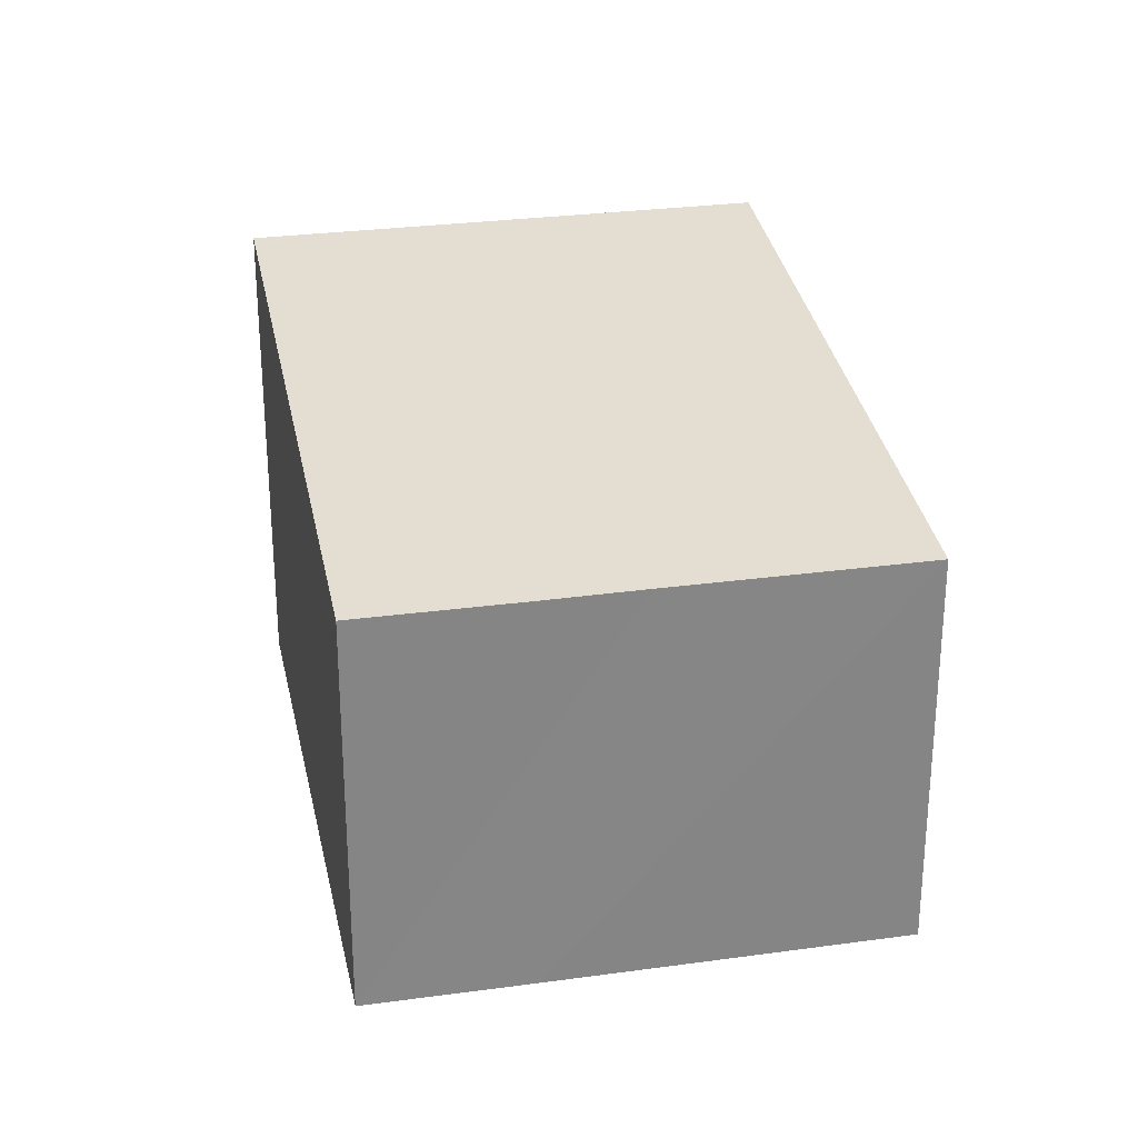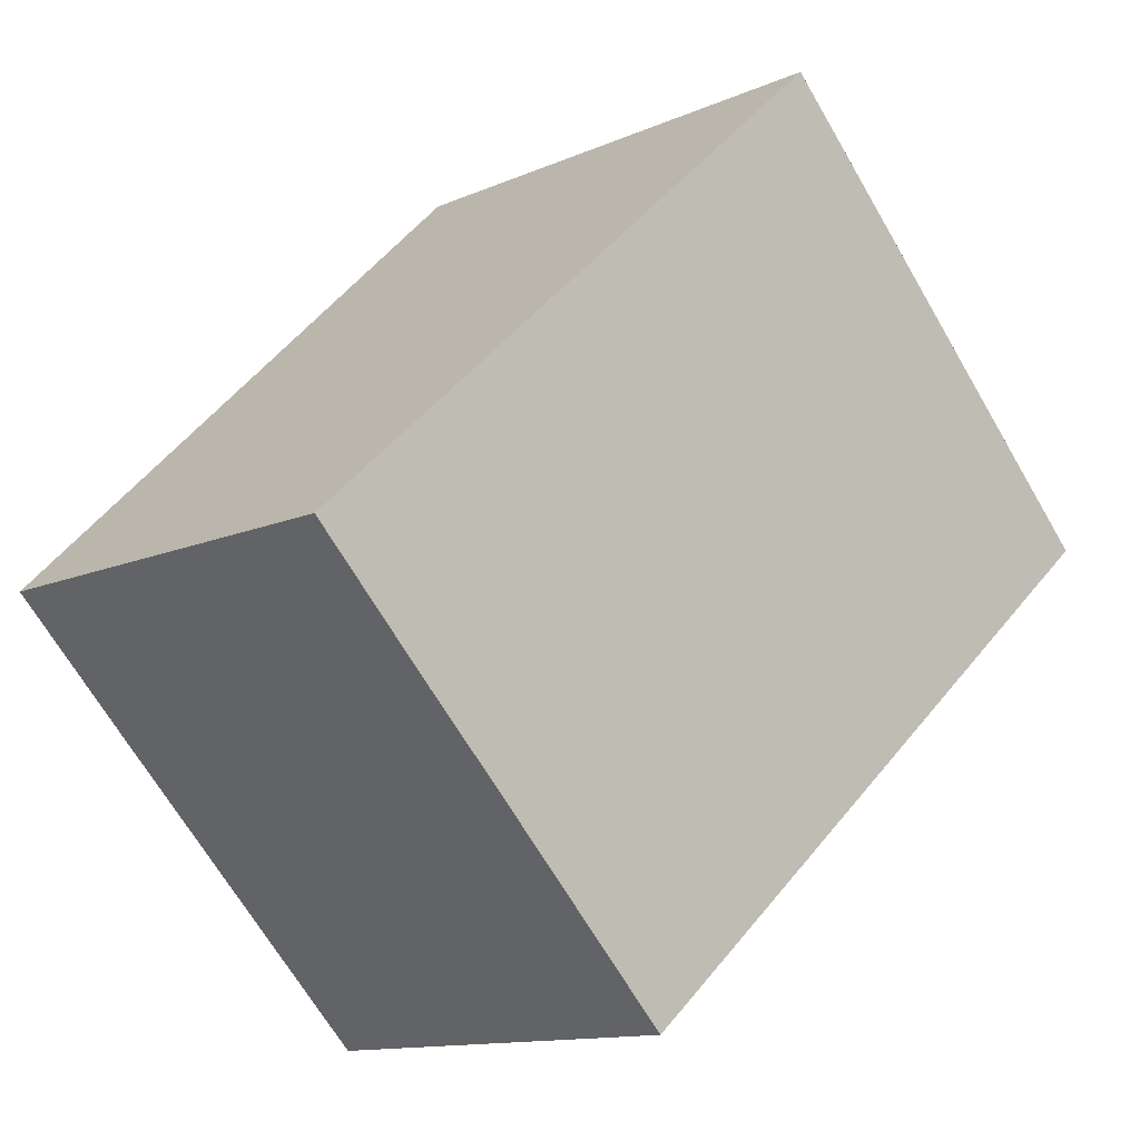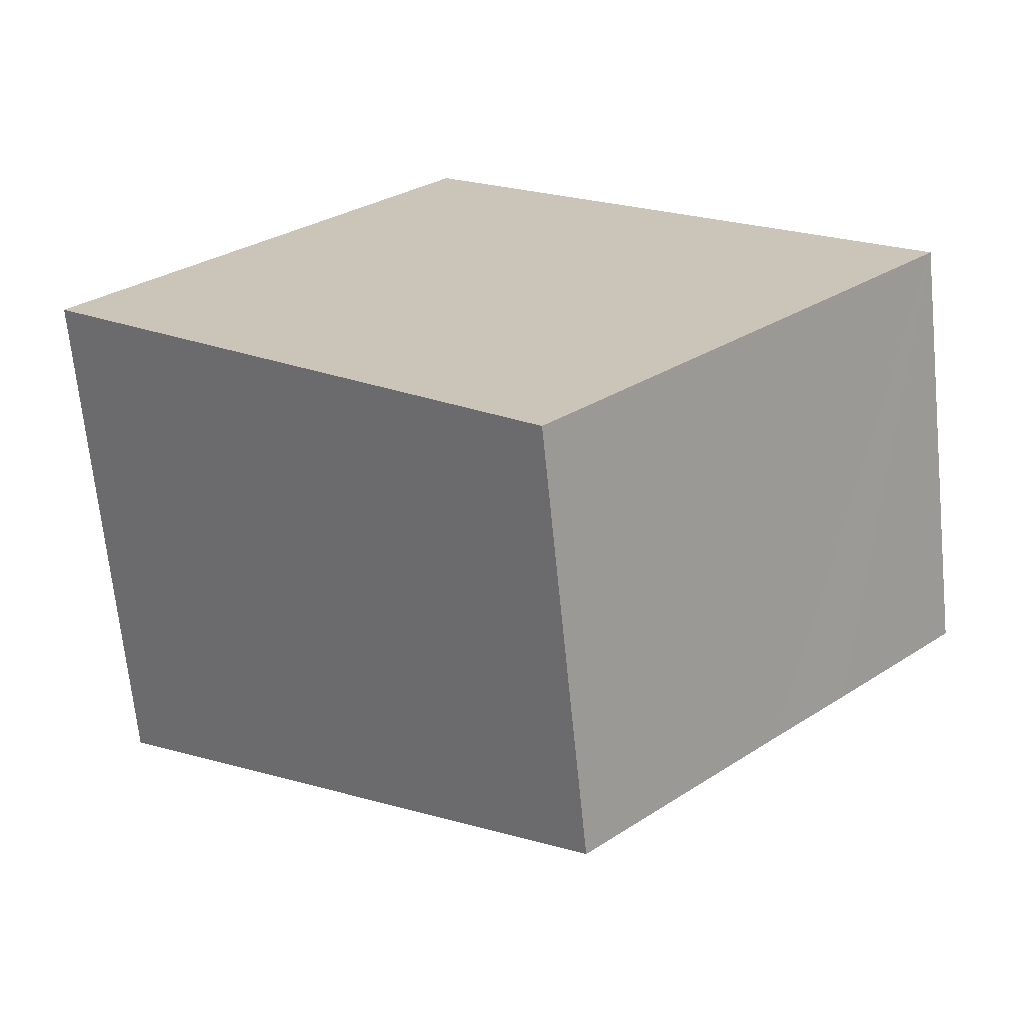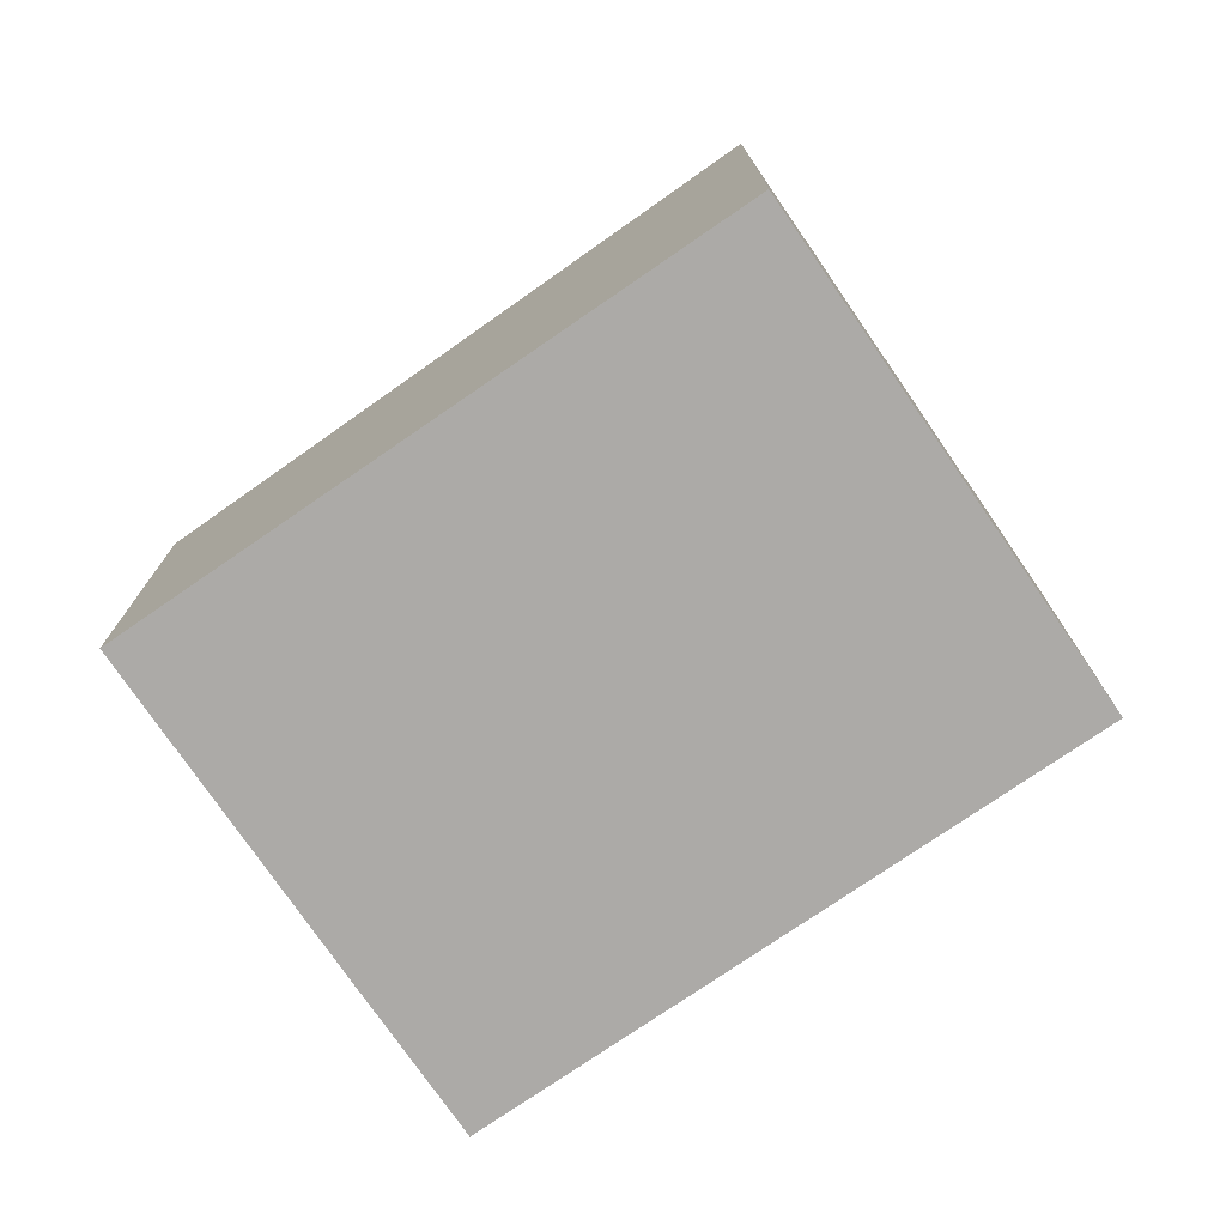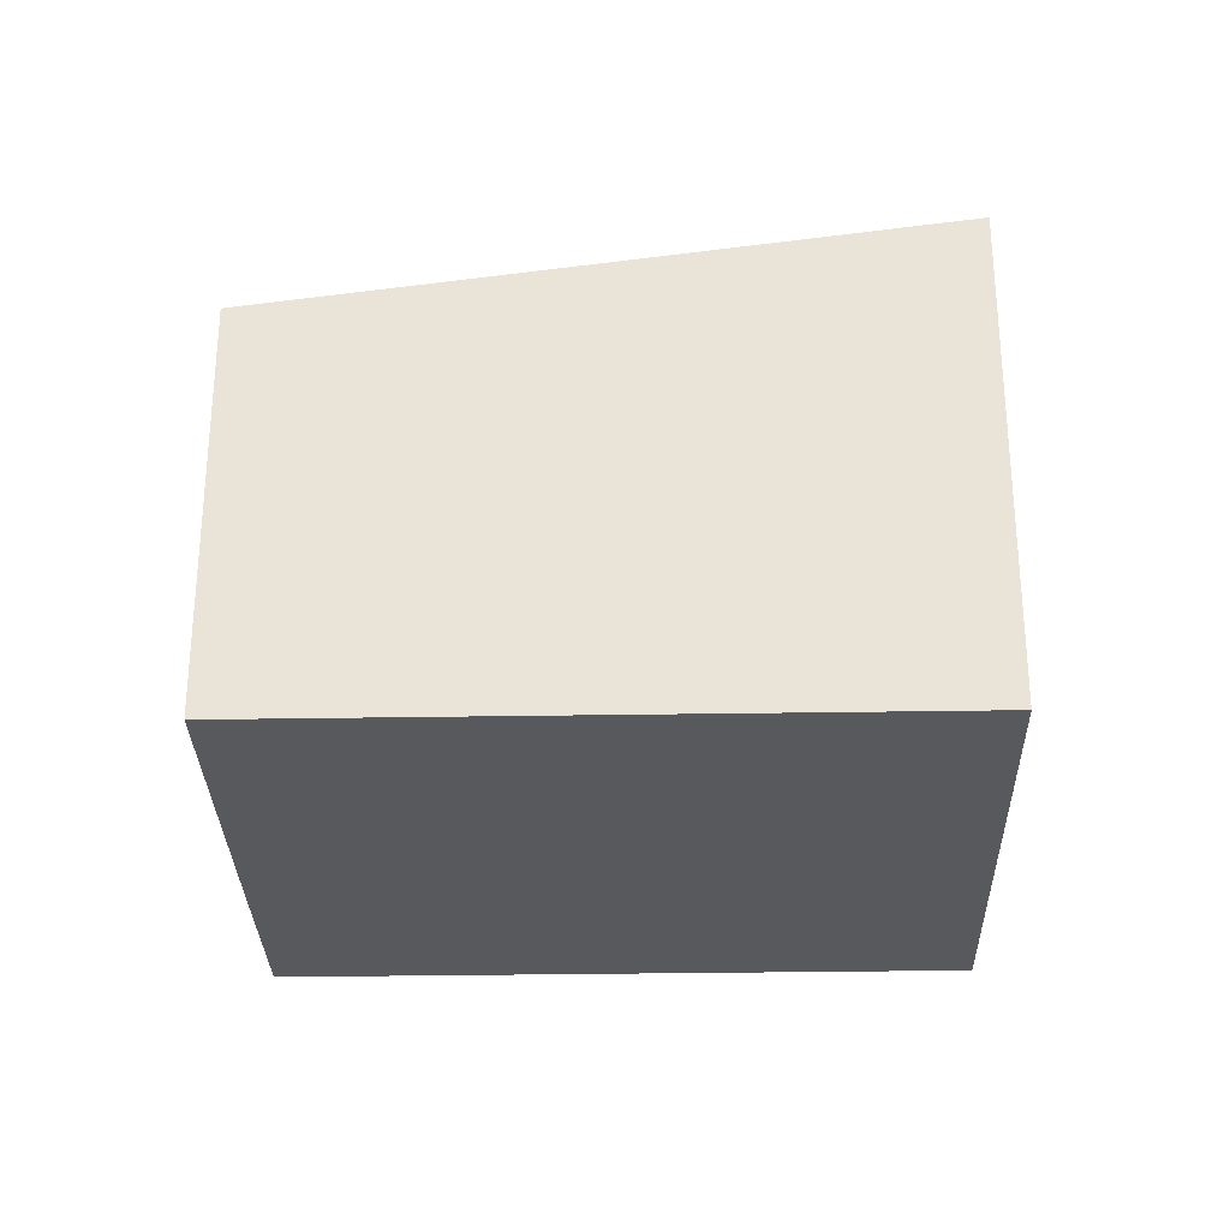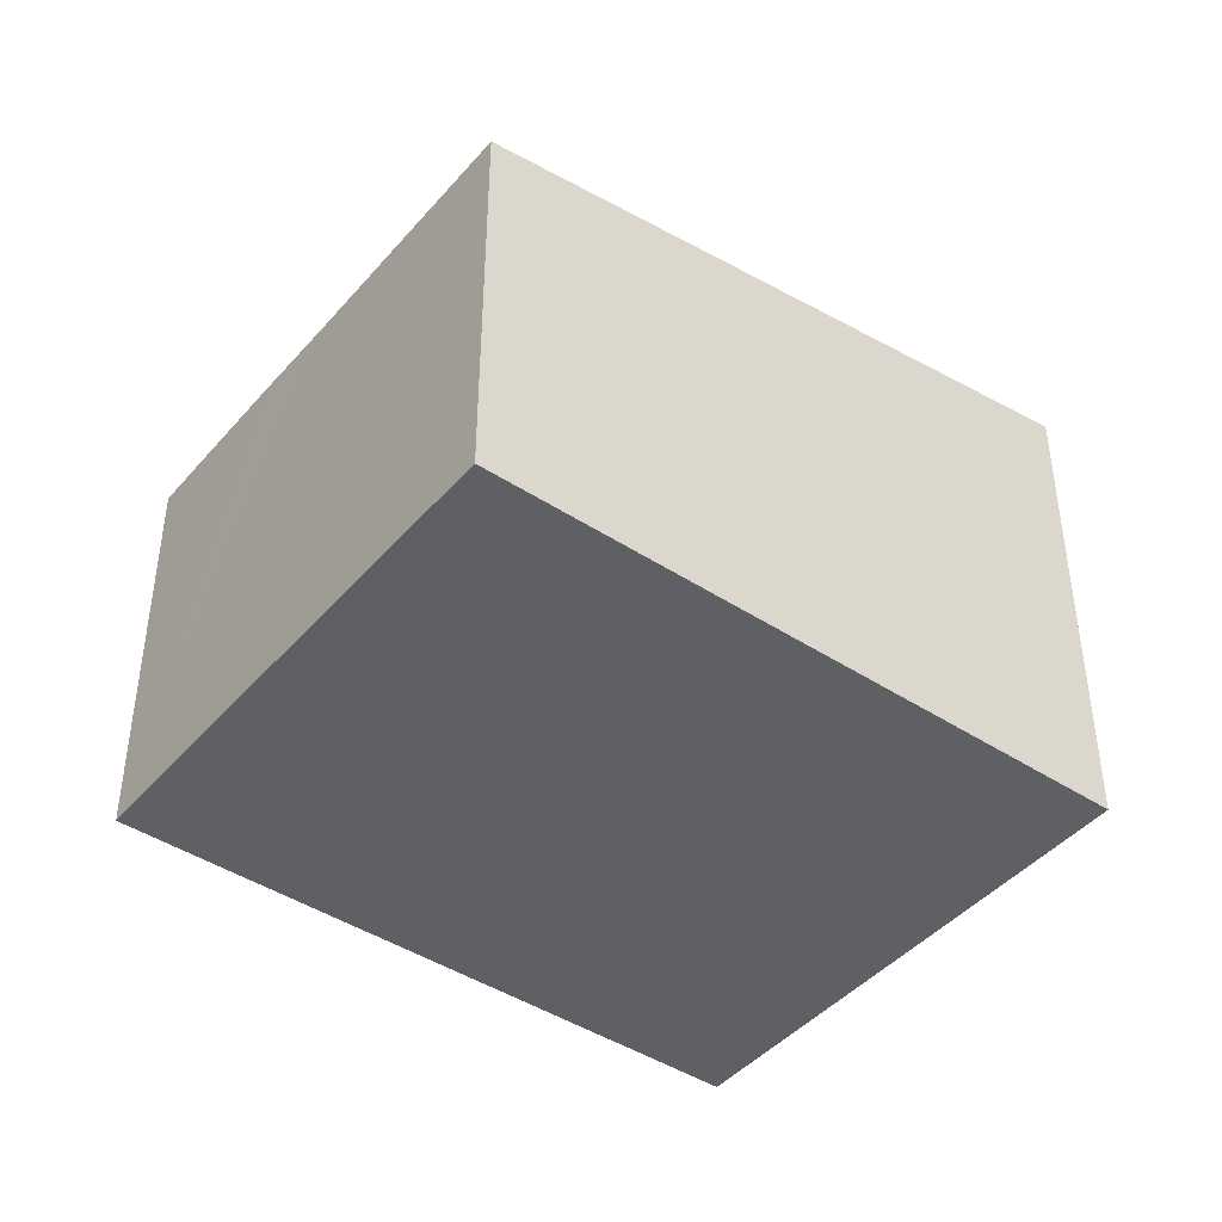
<metadata>
{"format":"obj","ext":"obj","renderer":"f3d","projection":"perspective","resolution":1024,"background":"white","views":[{"elev":28.4,"azim":123.1,"up":"+Y"},{"elev":-12.5,"azim":135.7,"up":"+Z"},{"elev":-68.0,"azim":5.8,"up":"+Z"},{"elev":-76.0,"azim":-100.7,"up":"+Y"},{"elev":-29.8,"azim":-133.8,"up":"+Y"},{"elev":-43.7,"azim":-172.8,"up":"+Y"}]}
</metadata>
<code>
v  0 7.044 4.313e-16
v  9.536 5.8 -4.117
v  6.864 5.8 -6.813
v  9.559 5.8 -4.094
v  10.58 5.799 -3.08
v  12.3 5.8 -1.338
v  5.426 7.046 5.479
v  5.338 7.046 5.391
v  5.426 -3.355e-16 5.479
v  12.3 8.193e-17 -1.338
v  10.58 1.886e-16 -3.08
v  6.864 4.172e-16 -6.813
v  9.559 2.507e-16 -4.094
v  9.536 2.521e-16 -4.117
v  0 0 0
v  5.338 -3.301e-16 5.391
g defaultobject
f 1 2 3
f 2 1 4
f 4 1 5
f 5 1 6
f 6 1 7
f 7 1 8
f 9 6 7
f 6 9 10
f 10 5 6
f 5 10 4
f 4 10 2
f 2 10 3
f 3 10 11
f 3 11 12
f 12 11 13
f 12 13 14
f 3 15 1
f 15 3 12
f 15 8 1
f 8 15 16
f 8 16 7
f 7 16 9
f 12 16 15
f 16 12 14
f 16 14 13
f 16 13 11
f 16 11 10
f 16 10 9

</code>
